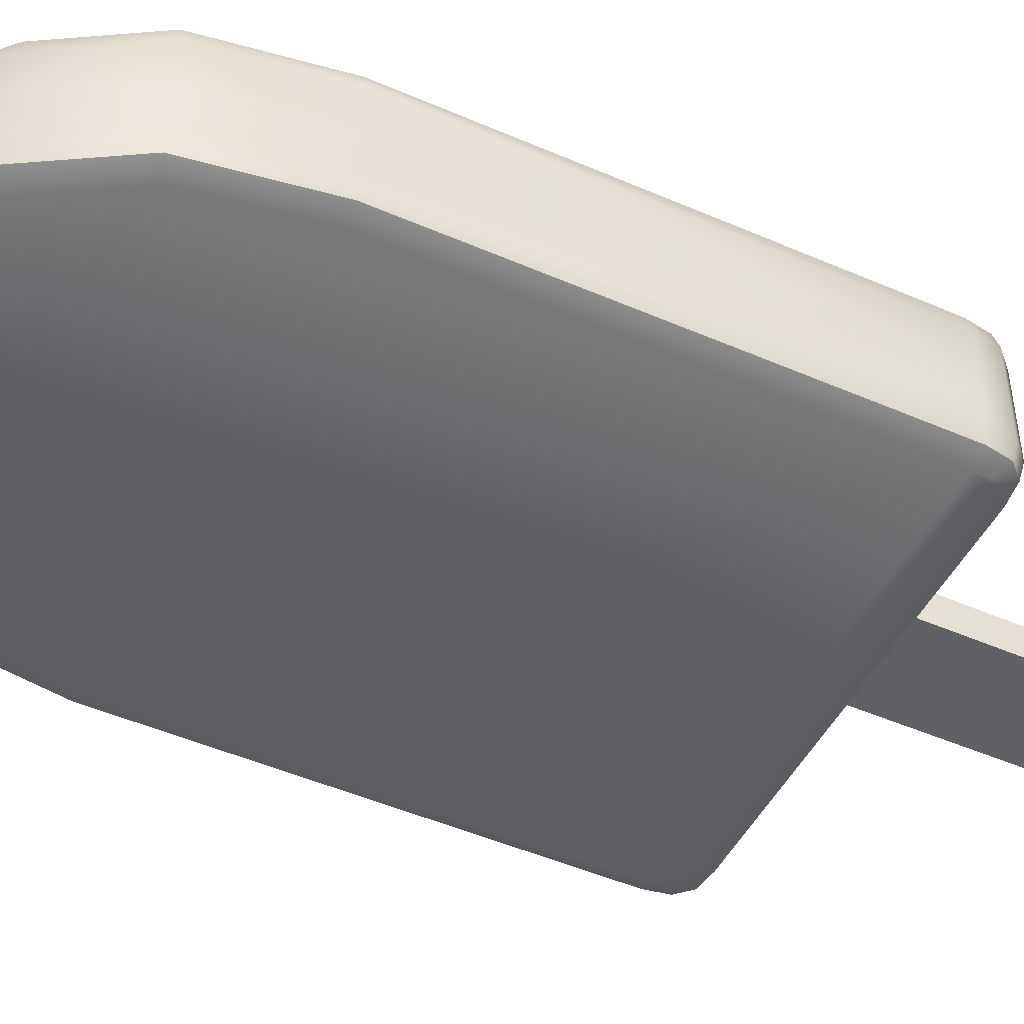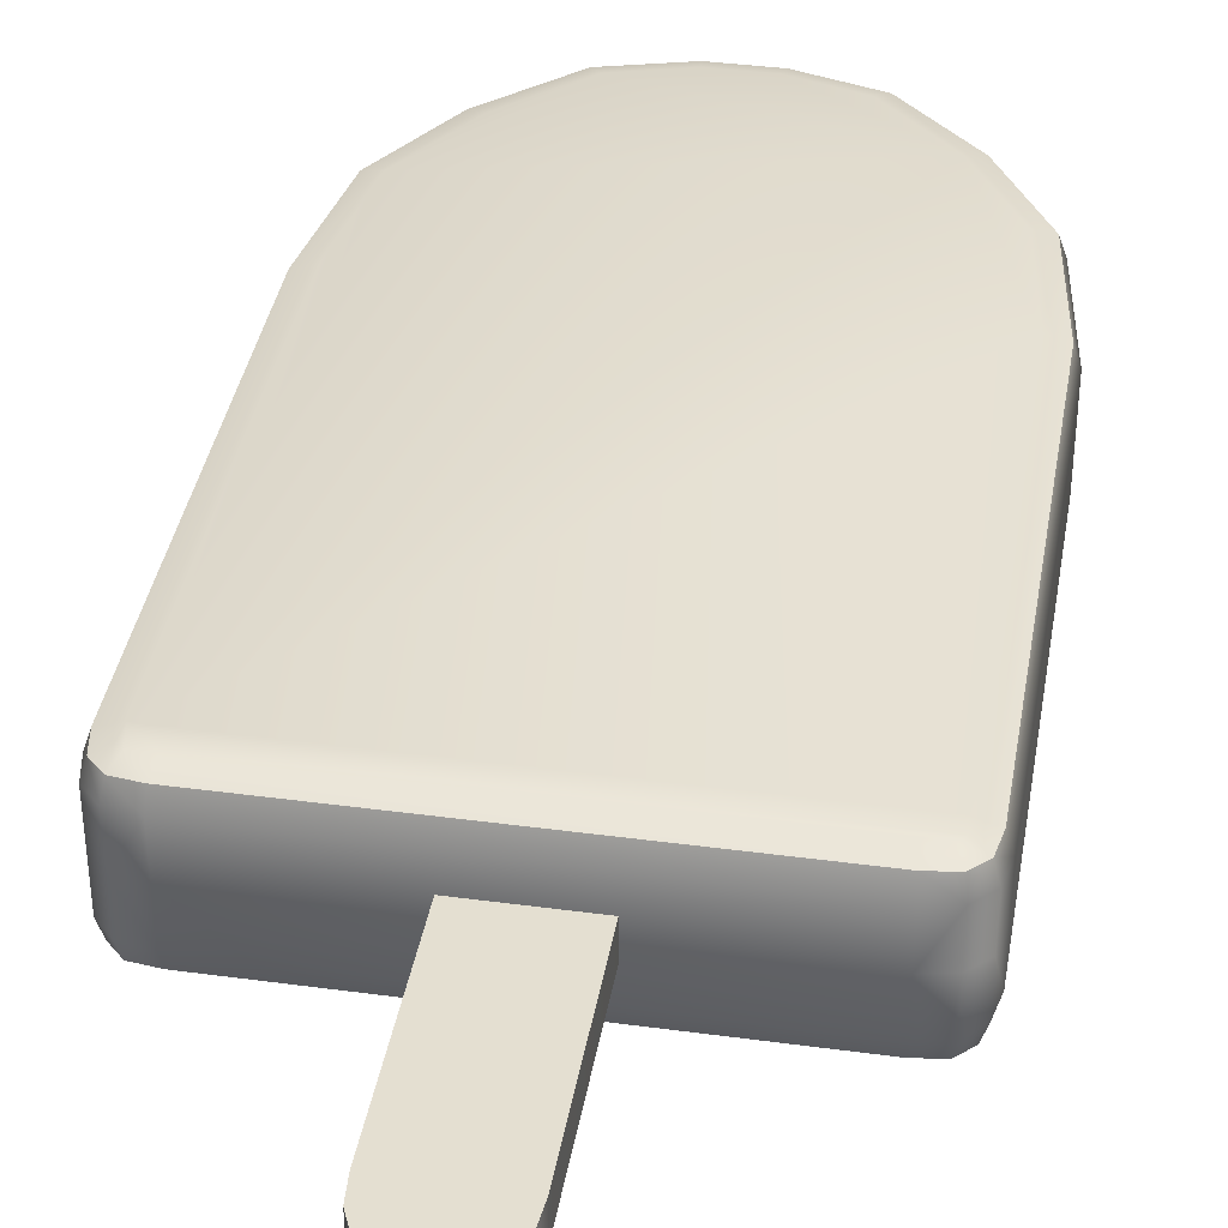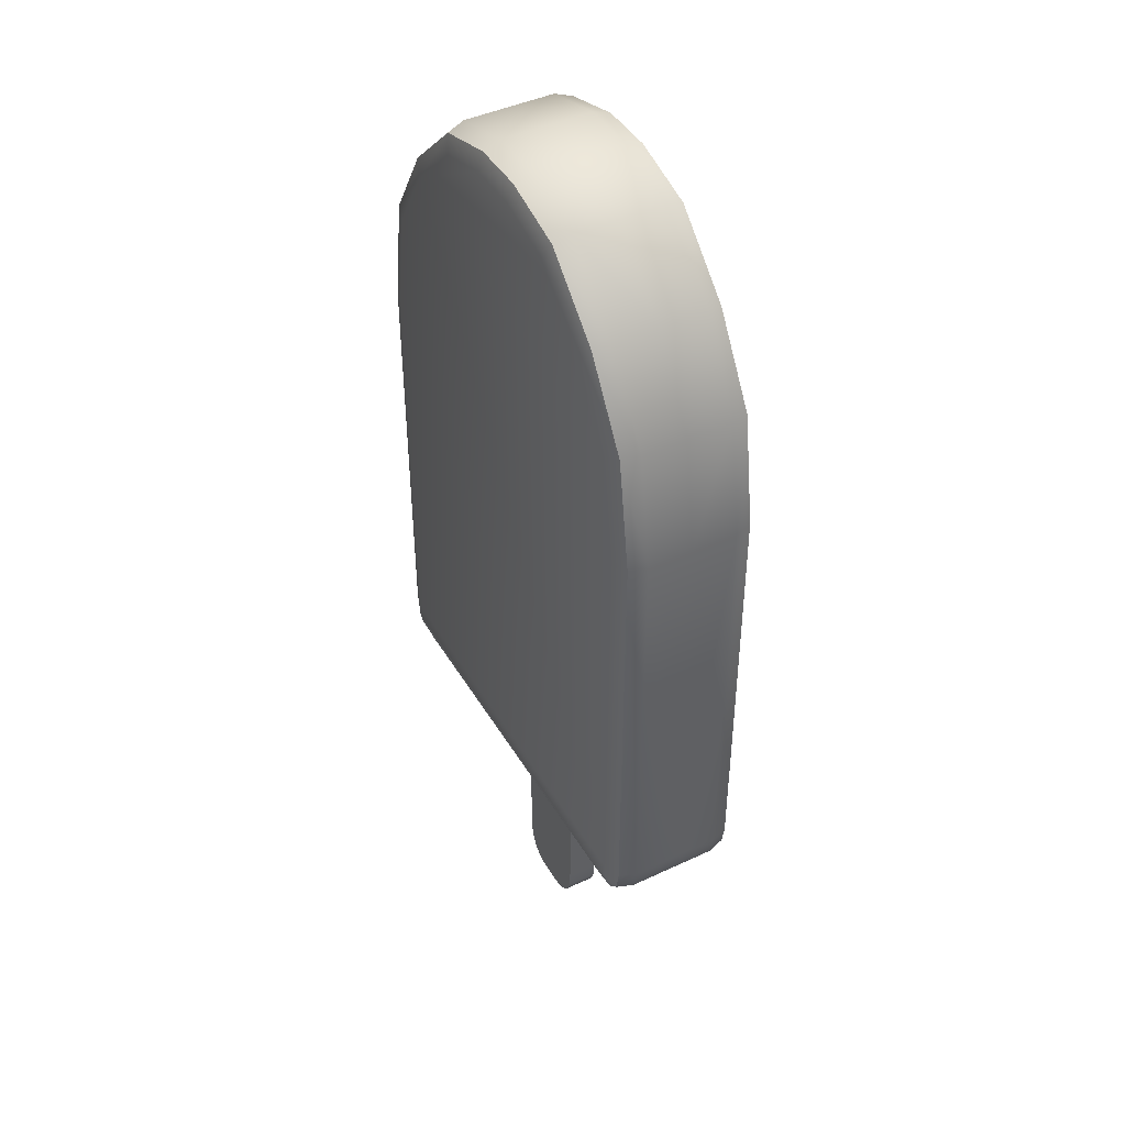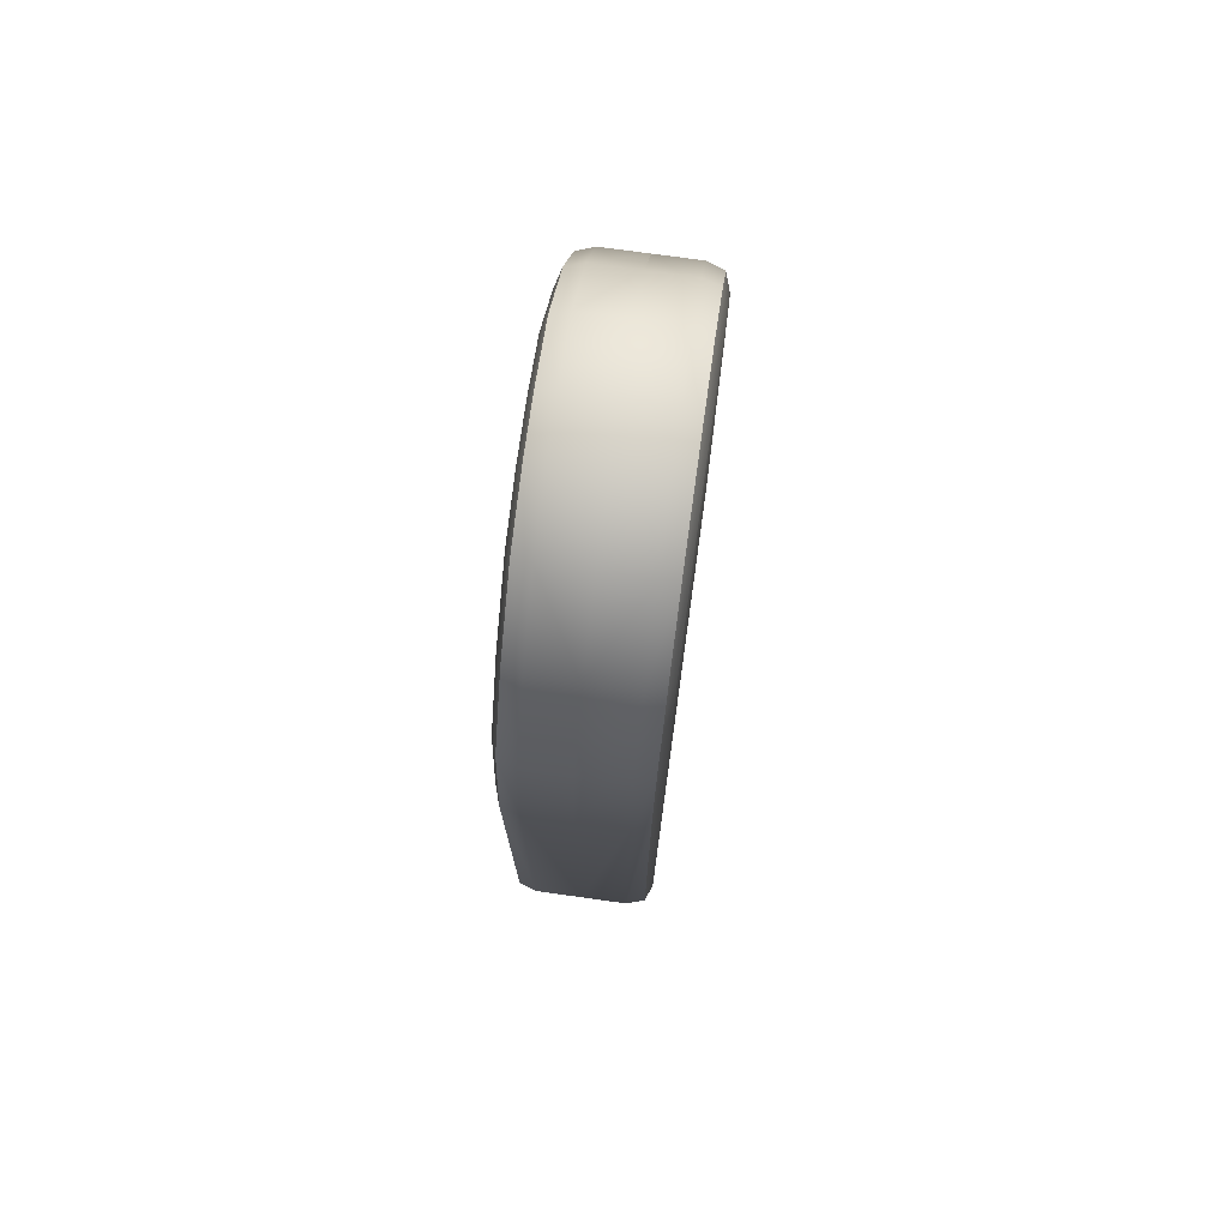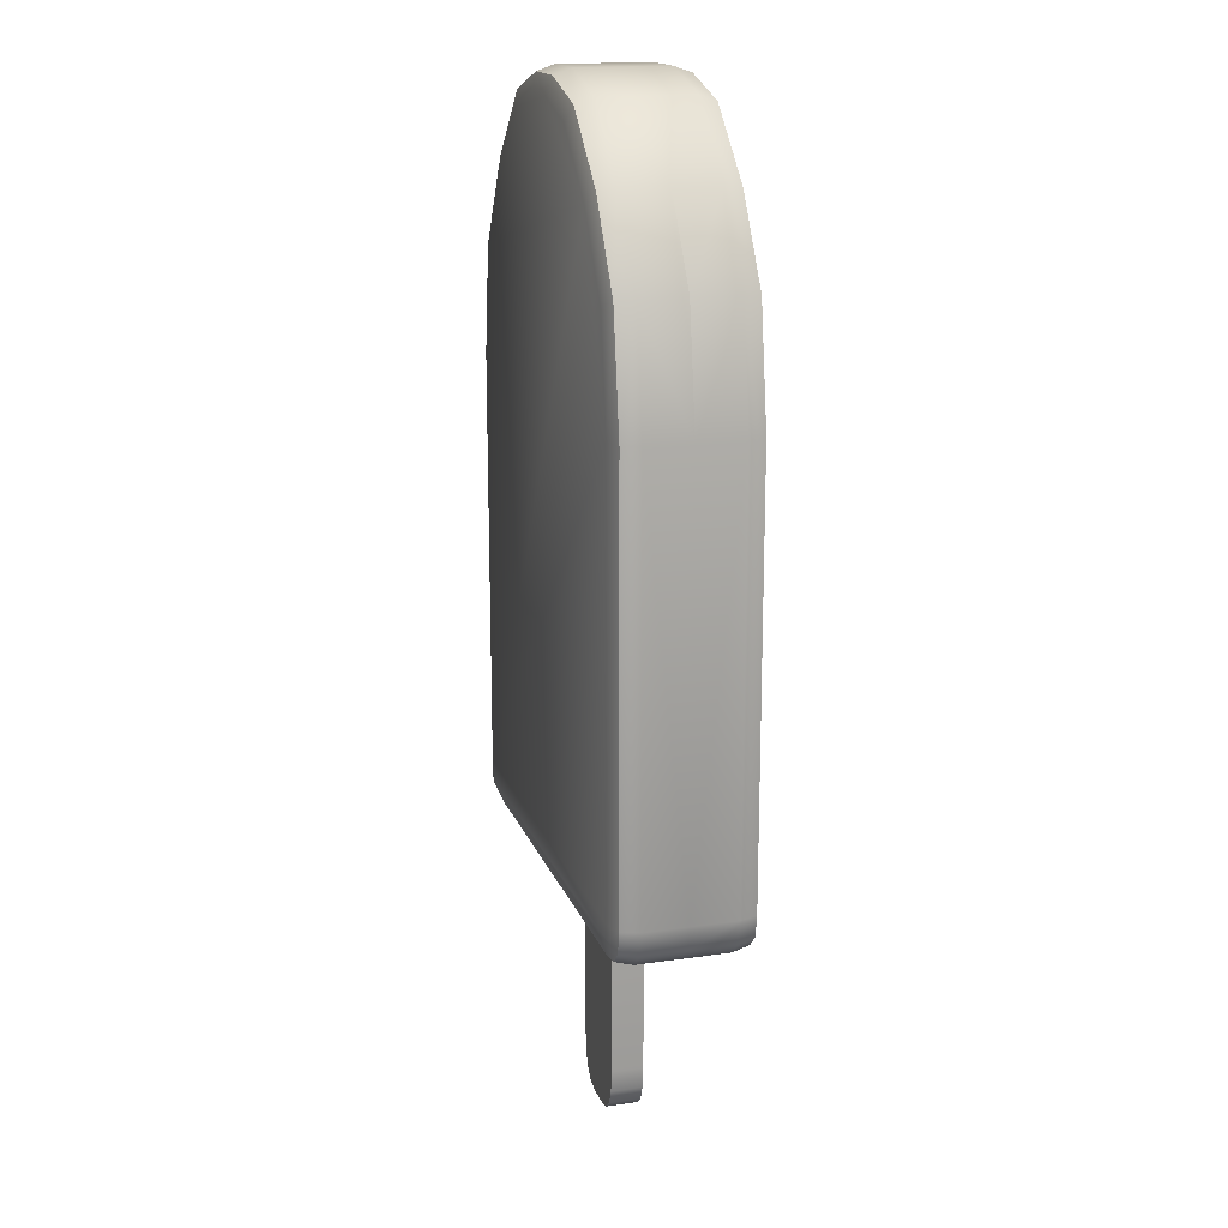
<metadata>
{"format":"obj","ext":"obj","renderer":"f3d","projection":"perspective","resolution":1024,"background":"white","views":[{"elev":-47.9,"azim":-116.1,"up":"+Z"},{"elev":38.1,"azim":9.7,"up":"+Z"},{"elev":43.9,"azim":-118.8,"up":"+Y"},{"elev":74.9,"azim":-82.1,"up":"+Y"},{"elev":16.8,"azim":73.7,"up":"+Y"}]}
</metadata>
<code>
g icecream
v 0.2765 -0.2503 0.05303
v 0.2651 -0.2765 0.07355
v 0.2697 -0.2503 0.07355
v 0.2708 -0.2788 0.05303
v 0.2503 -0.2914 0.07355
v 0.2708 -0.2788 0.0005701
v 0.2765 -0.2503 0.0005701
v 0.2537 -0.2959 0.0005701
v 0.2537 -0.2959 0.05303
v 0.2241 -0.2948 0.07355
v 0.2252 -0.3016 0.0005701
v 0.2252 -0.3016 0.05303
v -0.2241 -0.2948 0.07355
v -0.2252 -0.3016 0.0005701
v -0.2252 -0.3016 0.05303
v -0.2503 -0.2914 0.07355
v -0.2537 -0.2959 0.0005701
v -0.2537 -0.2959 0.05303
v -0.2651 -0.2765 0.07355
v -0.2708 -0.2788 0.0005701
v -0.2708 -0.2788 0.05303
v -0.2697 -0.2503 0.07355
v -0.2765 -0.2503 0.0005701
v -0.2765 -0.2503 0.05303
v -0.2765 -0.2503 0.05303
v -0.2697 0.2492 0.07355
v -0.2697 -0.2503 0.07355
v -0.2765 0.2492 0.05303
v -0.2765 -0.2503 0.0005701
v -0.2492 0.3826 0.07355
v -0.2765 0.2492 -0.0005702
v -0.256 0.3849 0.05303
v -0.256 0.3849 -0.0005702
v -0.191 0.4784 0.07355
v -0.1956 0.4829 -0.0005702
v -0.1956 0.4829 0.05303
v -0.1123 0.5536 0.07355
v -0.1157 0.5605 0.05303
v -0.1157 0.5605 0.0005701
v -0.0325 0.5765 0.07355
v -0.03364 0.5833 0.05303
v -0.03364 0.5833 0.0005701
v 0.0325 0.5765 0.07355
v 0.03364 0.5833 0.0005701
v 0.03364 0.5833 0.05303
v 0.1123 0.5536 0.07355
v 0.1157 0.5605 0.0005701
v 0.1157 0.5605 0.05303
v 0.191 0.4784 0.07355
v 0.1956 0.4829 0.0005701
v 0.1956 0.4829 0.05303
v 0.2492 0.3826 0.07355
v 0.256 0.3849 0.0005701
v 0.256 0.3849 0.05303
v 0.2697 0.2492 0.07355
v 0.2765 0.2492 0.0005701
v 0.2765 0.2492 0.05303
v 0.2697 -0.2503 0.07355
v 0.2765 -0.2503 0.0005701
v 0.2765 -0.2503 0.05303
v 0.248 -0.2503 0.0804
v 0.2697 0.2492 0.07355
v 0.2697 -0.2503 0.07355
v 0.248 0.2492 0.0804
v 0.2492 0.3826 0.07355
v -0.248 -0.2503 0.0804
v 0.1739 0.4647 0.0804
v 0.2298 0.3746 0.0804
v 0.191 0.4784 0.07355
v 0.1123 0.5536 0.07355
v 0.1009 0.5354 0.0804
v 0.0325 0.5765 0.07355
v 0.03022 0.5559 0.0804
v -0.0325 0.5765 0.07355
v -0.03022 0.5559 0.0804
v -0.1123 0.5536 0.07355
v -0.1009 0.5354 0.0804
v -0.191 0.4784 0.07355
v -0.2298 0.3746 0.0804
v -0.1739 0.4647 0.0804
v -0.2492 0.3826 0.07355
v -0.2697 0.2492 0.07355
v -0.248 0.2492 0.0804
v -0.2697 -0.2503 0.07355
v -0.248 -0.2503 0.0804
v -0.2651 -0.2765 0.07355
v -0.2697 -0.2503 0.07355
v -0.2492 -0.2674 0.0804
v -0.2503 -0.2914 0.07355
v -0.2423 -0.2754 0.0804
v -0.2241 -0.2948 0.07355
v -0.2218 -0.2743 0.0804
v 0.2241 -0.2948 0.07355
v 0.2492 -0.2674 0.0804
v 0.248 -0.2503 0.0804
v 0.2697 -0.2503 0.07355
v 0.2651 -0.2765 0.07355
v 0.2218 -0.2743 0.0804
v 0.2503 -0.2914 0.07355
v 0.2423 -0.2754 0.0804
v 0.2651 -0.2765 -0.07355
v 0.2765 -0.2503 -0.05303
v 0.2697 -0.2503 -0.07355
v 0.2708 -0.2788 -0.05303
v 0.2503 -0.2914 -0.07355
v 0.2708 -0.2788 0.0005701
v 0.2765 -0.2503 0.0005701
v 0.2537 -0.2959 0.0005701
v 0.2537 -0.2959 -0.05303
v 0.2241 -0.2948 -0.07355
v 0.2252 -0.3016 0.0005701
v 0.2252 -0.3016 -0.05303
v -0.2241 -0.2948 -0.07355
v -0.2252 -0.3016 0.0005701
v -0.2252 -0.3016 -0.05303
v -0.2503 -0.2914 -0.07355
v -0.2537 -0.2959 0.0005701
v -0.2537 -0.2959 -0.05303
v -0.2651 -0.2765 -0.07355
v -0.2708 -0.2788 0.0005701
v -0.2708 -0.2788 -0.05303
v -0.2697 -0.2503 -0.07355
v -0.2765 -0.2503 0.0005701
v -0.2765 -0.2503 -0.05303
v -0.2697 0.2492 -0.07355
v -0.2765 -0.2503 -0.05303
v -0.2697 -0.2503 -0.07355
v -0.2765 0.2492 -0.05303
v -0.2765 -0.2503 0.0005701
v -0.2492 0.3826 -0.07355
v -0.2765 0.2492 -0.0005702
v -0.256 0.3849 -0.05303
v -0.256 0.3849 -0.0005702
v -0.191 0.4784 -0.07355
v -0.1956 0.4829 -0.0005702
v -0.1956 0.4829 -0.05303
v -0.1123 0.5536 -0.07355
v -0.1157 0.5605 -0.05303
v -0.1157 0.5605 0.0005701
v -0.0325 0.5765 -0.07355
v -0.03364 0.5833 -0.05303
v -0.03364 0.5833 0.0005701
v 0.0325 0.5765 -0.07355
v 0.03364 0.5833 0.0005701
v 0.03364 0.5833 -0.05303
v 0.1123 0.5536 -0.07355
v 0.1157 0.5605 0.0005701
v 0.1157 0.5605 -0.05303
v 0.191 0.4784 -0.07355
v 0.1956 0.4829 0.0005701
v 0.1956 0.4829 -0.05303
v 0.2492 0.3826 -0.07355
v 0.256 0.3849 0.0005701
v 0.256 0.3849 -0.05303
v 0.2697 0.2492 -0.07355
v 0.2765 0.2492 0.0005701
v 0.2765 0.2492 -0.05303
v 0.2697 -0.2503 -0.07355
v 0.2765 -0.2503 0.0005701
v 0.2765 -0.2503 -0.05303
v 0.2697 0.2492 -0.07355
v 0.248 -0.2503 -0.0804
v 0.2697 -0.2503 -0.07355
v 0.248 0.2492 -0.0804
v 0.2492 0.3826 -0.07355
v -0.248 -0.2503 -0.0804
v 0.1739 0.4647 -0.0804
v 0.2298 0.3746 -0.0804
v 0.191 0.4784 -0.07355
v 0.1123 0.5536 -0.07355
v 0.1009 0.5354 -0.0804
v 0.0325 0.5765 -0.07355
v 0.03022 0.5559 -0.0804
v -0.0325 0.5765 -0.07355
v -0.03022 0.5559 -0.0804
v -0.1123 0.5536 -0.07355
v -0.1009 0.5354 -0.0804
v -0.191 0.4784 -0.07355
v -0.2298 0.3746 -0.0804
v -0.1739 0.4647 -0.0804
v -0.2492 0.3826 -0.07355
v -0.2697 0.2492 -0.07355
v -0.248 0.2492 -0.0804
v -0.2697 -0.2503 -0.07355
v -0.2651 -0.2765 -0.07355
v -0.248 -0.2503 -0.0804
v -0.2697 -0.2503 -0.07355
v -0.2492 -0.2674 -0.0804
v -0.2503 -0.2914 -0.07355
v -0.2423 -0.2754 -0.0804
v -0.2241 -0.2948 -0.07355
v -0.2218 -0.2743 -0.0804
v 0.2241 -0.2948 -0.07355
v 0.2492 -0.2674 -0.0804
v 0.248 -0.2503 -0.0804
v 0.2697 -0.2503 -0.07355
v 0.2651 -0.2765 -0.07355
v 0.2218 -0.2743 -0.0804
v 0.2503 -0.2914 -0.07355
v 0.2423 -0.2754 -0.0804
v -0.05417 -0.2731 0.01882
v -0.05417 -0.524 -0.01882
v -0.05417 -0.2731 -0.01882
v -0.05417 -0.524 0.01882
v -0.05189 -0.5502 0.01882
v -0.05189 -0.5502 -0.01882
v -0.0439 -0.5685 0.01882
v -0.0439 -0.5685 -0.01882
v -0.03136 -0.5799 0.01882
v -0.03136 -0.5799 -0.01882
v -0.01425 -0.5833 0.01882
v -0.01425 -0.5833 -0.01882
v 0.01425 -0.5833 0.01882
v 0.01425 -0.5833 -0.01882
v 0.03136 -0.5799 0.01882
v 0.03136 -0.5799 -0.01882
v 0.0439 -0.5685 0.01882
v 0.0439 -0.5685 -0.01882
v 0.05189 -0.5502 0.01882
v 0.05189 -0.5502 -0.01882
v 0.05417 -0.524 0.01882
v 0.05417 -0.524 -0.01882
v -0.01425 -0.5833 0.01882
v 0.03136 -0.5799 0.01882
v 0.01425 -0.5833 0.01882
v 0.0439 -0.5685 0.01882
v 0.05189 -0.5502 0.01882
v 0.05417 -0.524 0.01882
v 0.05417 -0.2731 0.01882
v -0.05417 -0.2731 0.01882
v -0.03136 -0.5799 0.01882
v -0.0439 -0.5685 0.01882
v -0.05189 -0.5502 0.01882
v -0.05417 -0.524 0.01882
v 0.05417 -0.524 0.01882
v 0.05417 -0.2731 -0.01882
v 0.05417 -0.524 -0.01882
v 0.05417 -0.2731 0.01882
v 0.01425 -0.5833 -0.01882
v -0.03136 -0.5799 -0.01882
v -0.01425 -0.5833 -0.01882
v -0.0439 -0.5685 -0.01882
v -0.05189 -0.5502 -0.01882
v -0.05417 -0.524 -0.01882
v -0.05417 -0.2731 -0.01882
v 0.05417 -0.2731 -0.01882
v 0.03136 -0.5799 -0.01882
v 0.0439 -0.5685 -0.01882
v 0.05189 -0.5502 -0.01882
v 0.05417 -0.524 -0.01882
g icecream_0
f 3 2 1
f 4 1 2
f 2 5 4
f 4 6 1
f 7 1 6
f 6 4 8
f 9 4 5
f 9 8 4
f 5 10 9
f 8 9 11
f 12 9 10
f 12 11 9
f 10 13 12
f 11 12 14
f 15 12 13
f 15 14 12
f 13 16 15
f 14 15 17
f 18 15 16
f 18 17 15
f 16 19 18
f 17 18 20
f 21 18 19
f 21 20 18
f 19 22 21
f 20 21 23
f 24 21 22
f 24 23 21
f 27 26 25
f 28 25 26
f 25 28 29
f 26 30 28
f 31 29 28
f 32 28 30
f 28 32 31
f 33 31 32
f 30 34 32
f 33 32 35
f 36 32 34
f 36 35 32
f 34 37 36
f 36 38 35
f 38 36 37
f 39 35 38
f 37 40 38
f 38 41 39
f 41 38 40
f 42 39 41
f 40 43 41
f 42 41 44
f 45 41 43
f 45 44 41
f 43 46 45
f 44 45 47
f 48 45 46
f 48 47 45
f 46 49 48
f 47 48 50
f 51 48 49
f 51 50 48
f 49 52 51
f 50 51 53
f 54 51 52
f 54 53 51
f 52 55 54
f 53 54 56
f 57 54 55
f 57 56 54
f 55 58 57
f 56 57 59
f 60 57 58
f 60 59 57
f 63 62 61
f 64 61 62
f 62 65 64
f 64 66 61
f 67 66 64
f 68 67 64
f 68 64 65
f 65 69 68
f 67 68 69
f 69 70 67
f 71 67 70
f 70 72 71
f 73 71 72
f 71 73 67
f 72 74 73
f 75 73 74
f 74 76 75
f 75 77 73
f 77 75 76
f 73 77 67
f 76 78 77
f 79 66 67
f 77 79 67
f 80 77 78
f 80 79 77
f 78 81 80
f 79 80 81
f 81 82 79
f 83 66 79
f 83 79 82
f 66 83 84
f 82 84 83
f 87 86 85
f 88 85 86
f 86 89 88
f 90 88 89
f 88 90 85
f 89 91 90
f 92 90 91
f 90 92 85
f 91 93 92
f 85 92 94
f 95 85 94
f 95 94 96
f 97 96 94
f 98 92 93
f 94 92 98
f 93 99 98
f 99 97 100
f 94 100 97
f 100 94 98
f 100 98 99
f 103 102 101
f 104 101 102
f 101 104 105
f 104 102 106
f 107 106 102
f 106 108 104
f 109 105 104
f 109 104 108
f 105 109 110
f 108 111 109
f 112 110 109
f 112 109 111
f 110 112 113
f 111 114 112
f 115 113 112
f 115 112 114
f 113 115 116
f 114 117 115
f 118 116 115
f 118 115 117
f 116 118 119
f 117 120 118
f 121 119 118
f 121 118 120
f 119 121 122
f 120 123 121
f 124 122 121
f 124 121 123
f 127 126 125
f 128 125 126
f 126 129 128
f 125 128 130
f 131 128 129
f 132 130 128
f 128 131 132
f 133 132 131
f 130 132 134
f 133 135 132
f 136 134 132
f 136 132 135
f 134 136 137
f 136 135 138
f 138 137 136
f 139 138 135
f 137 138 140
f 138 139 141
f 141 140 138
f 142 141 139
f 140 141 143
f 142 144 141
f 145 143 141
f 145 141 144
f 143 145 146
f 144 147 145
f 148 146 145
f 148 145 147
f 146 148 149
f 147 150 148
f 151 149 148
f 151 148 150
f 149 151 152
f 150 153 151
f 154 152 151
f 154 151 153
f 152 154 155
f 153 156 154
f 157 155 154
f 157 154 156
f 155 157 158
f 156 159 157
f 160 158 157
f 160 157 159
f 163 162 161
f 164 161 162
f 161 164 165
f 166 164 162
f 167 164 166
f 168 164 167
f 168 165 164
f 165 168 169
f 167 169 168
f 169 167 170
f 171 170 167
f 170 171 172
f 173 172 171
f 171 167 173
f 172 173 174
f 175 174 173
f 174 175 176
f 175 173 177
f 177 176 175
f 173 167 177
f 176 177 178
f 179 167 166
f 177 167 179
f 180 178 177
f 180 177 179
f 178 180 181
f 179 181 180
f 181 179 182
f 183 179 166
f 183 182 179
f 166 184 183
f 182 183 184
f 187 186 185
f 188 185 186
f 185 188 189
f 190 189 188
f 188 186 190
f 189 190 191
f 192 191 190
f 190 186 192
f 191 192 193
f 186 194 192
f 195 194 186
f 195 196 194
f 197 194 196
f 198 193 192
f 192 194 198
f 193 198 199
f 194 197 200
f 199 200 197
f 194 200 198
f 200 199 198
f 203 202 201
f 204 201 202
f 204 202 205
f 206 205 202
f 205 206 207
f 208 207 206
f 207 208 209
f 210 209 208
f 209 210 211
f 212 211 210
f 211 212 213
f 214 213 212
f 213 214 215
f 216 215 214
f 215 216 217
f 218 217 216
f 217 218 219
f 220 219 218
f 219 220 221
f 222 221 220
f 225 224 223
f 224 226 223
f 226 227 223
f 227 228 223
f 228 229 223
f 229 230 223
f 223 230 231
f 231 230 232
f 232 230 233
f 233 230 234
f 237 236 235
f 238 235 236
f 241 240 239
f 240 242 239
f 242 243 239
f 243 244 239
f 244 245 239
f 245 246 239
f 239 246 247
f 247 246 248
f 248 246 249
f 249 246 250

</code>
